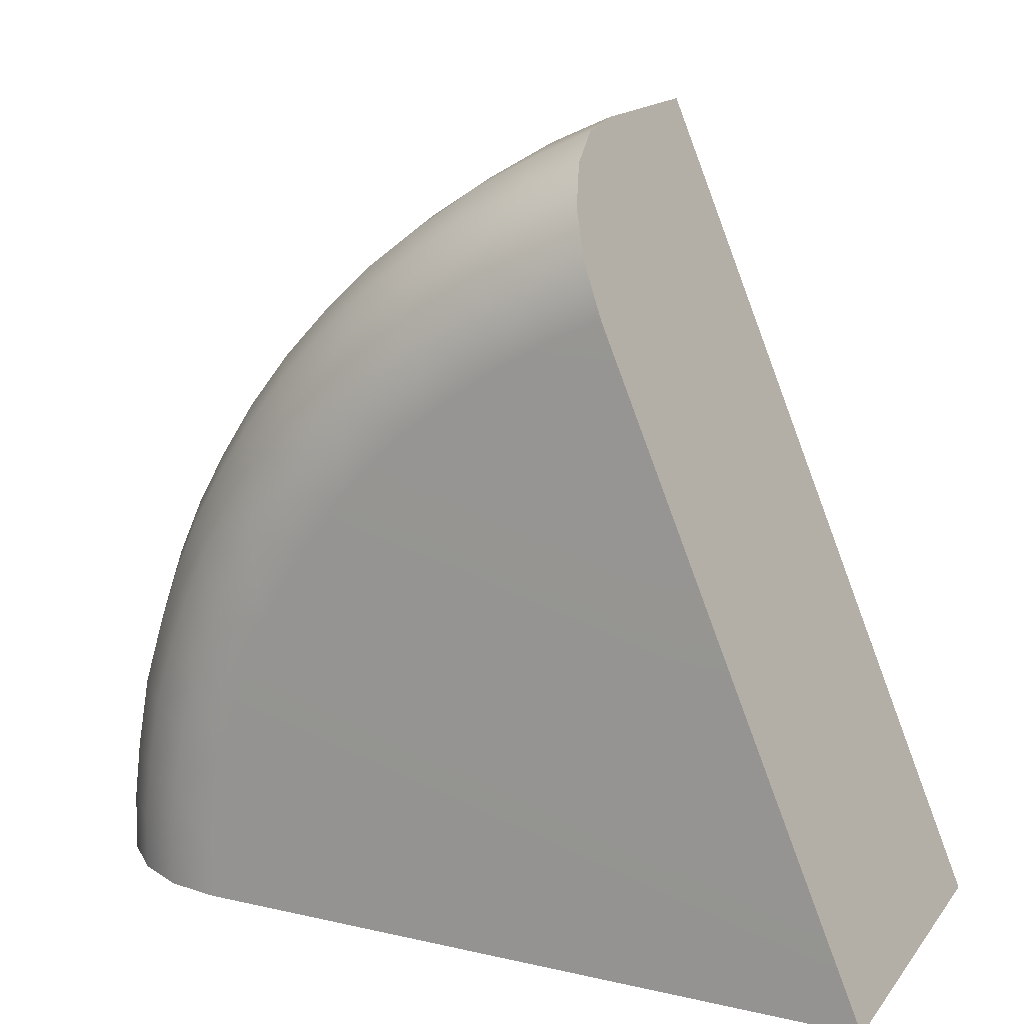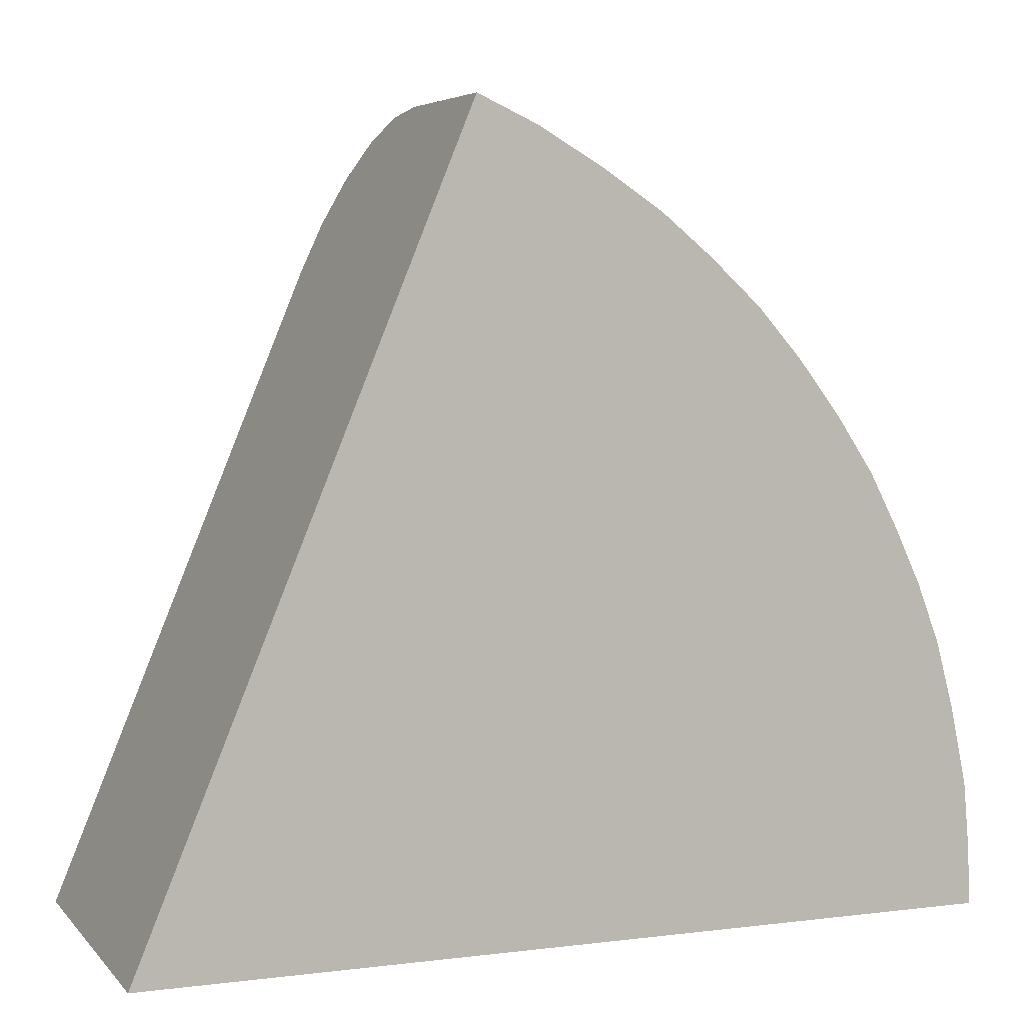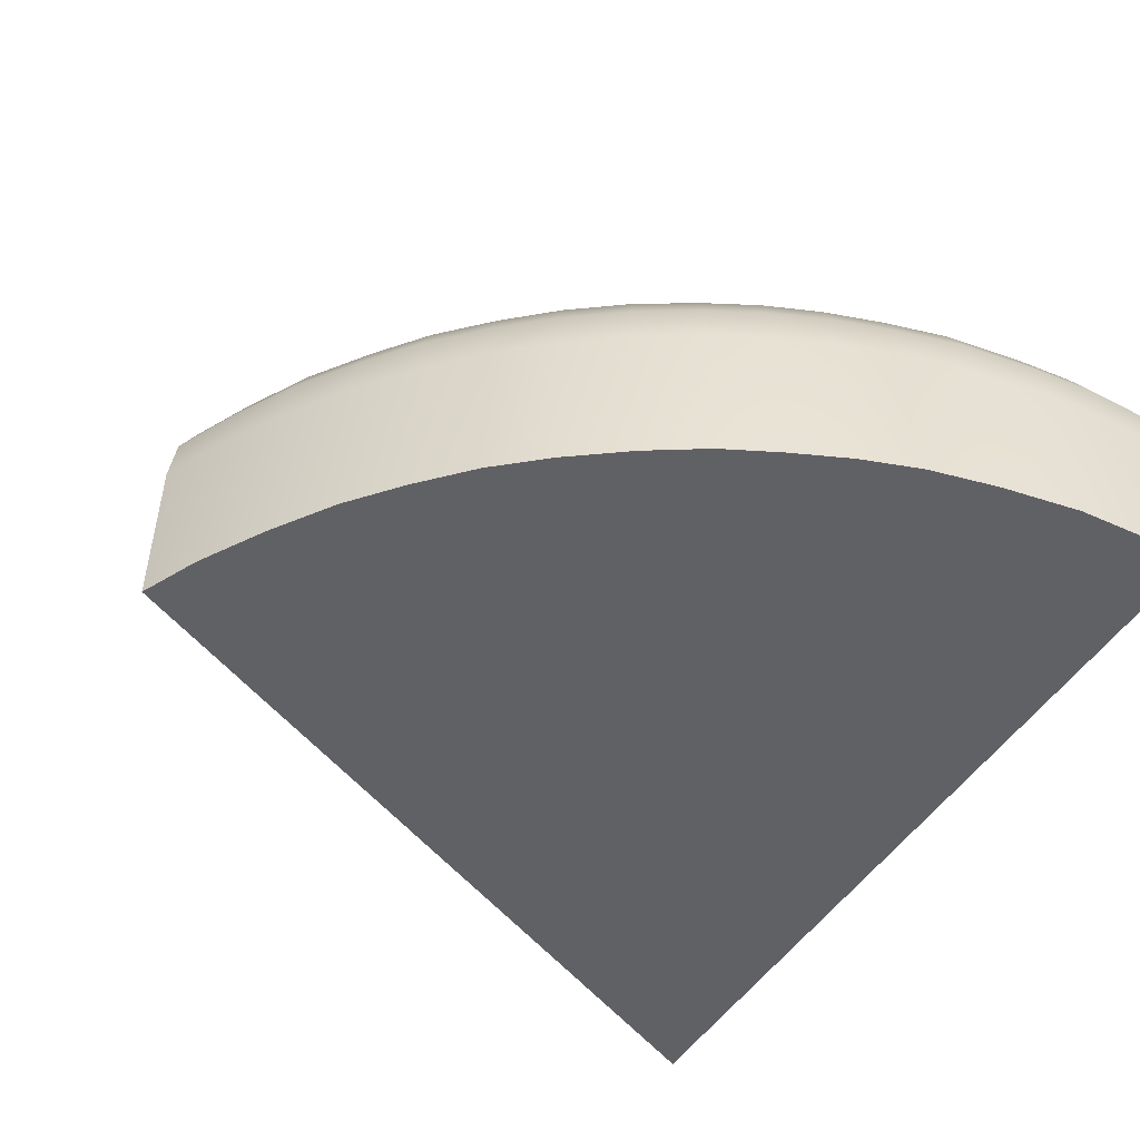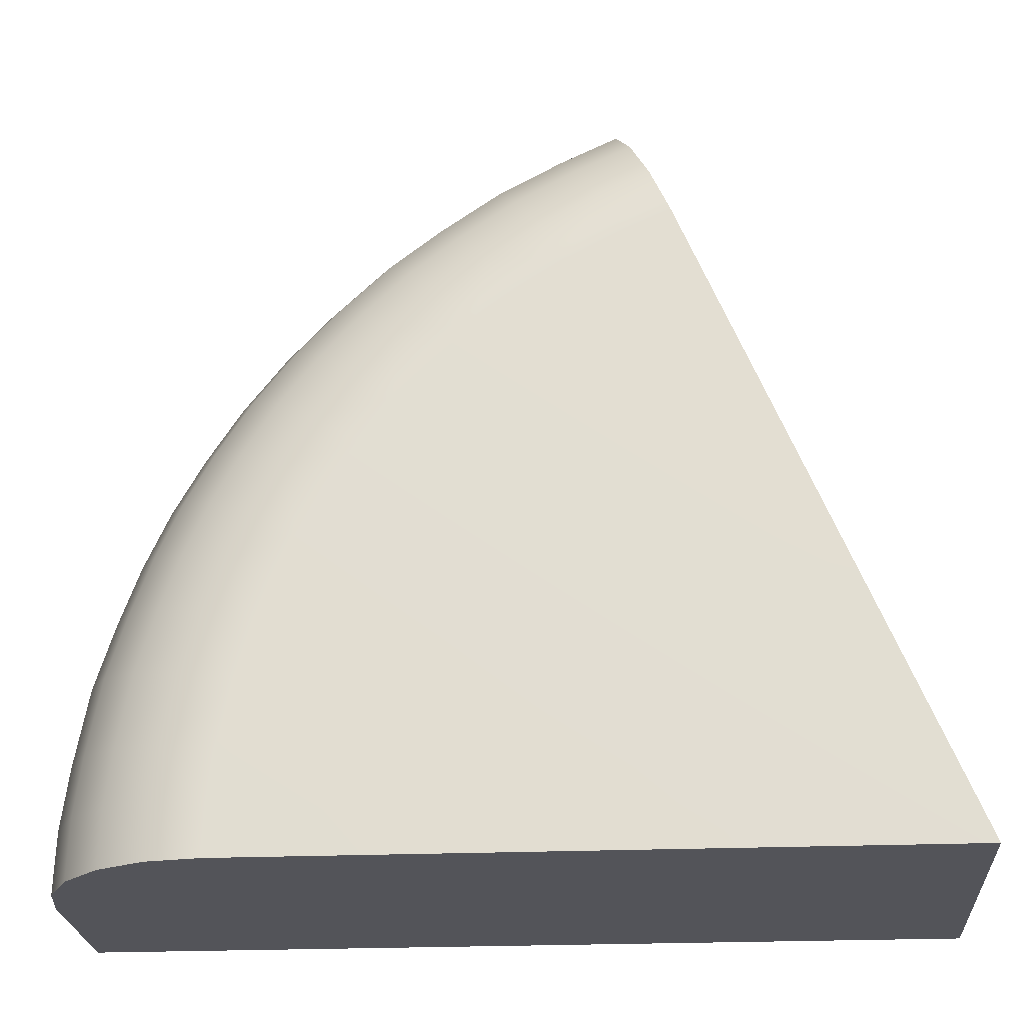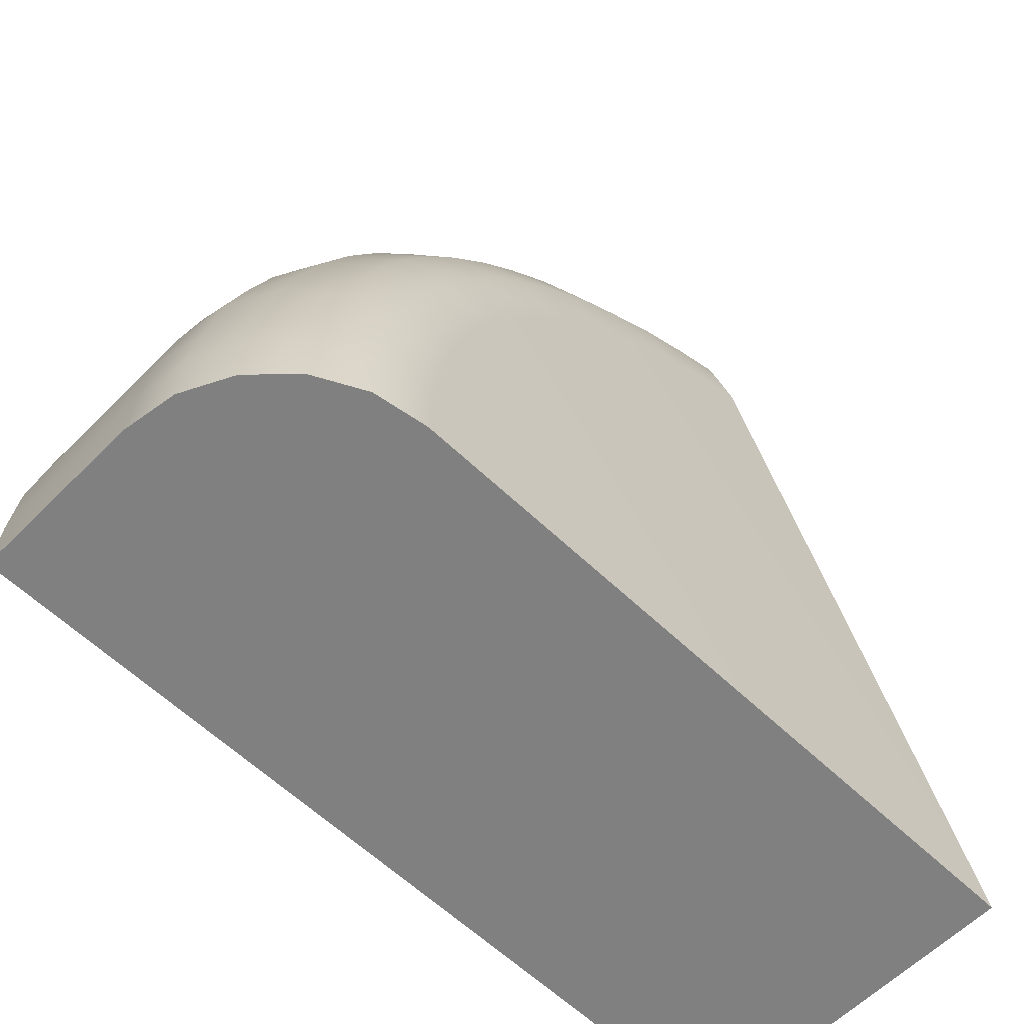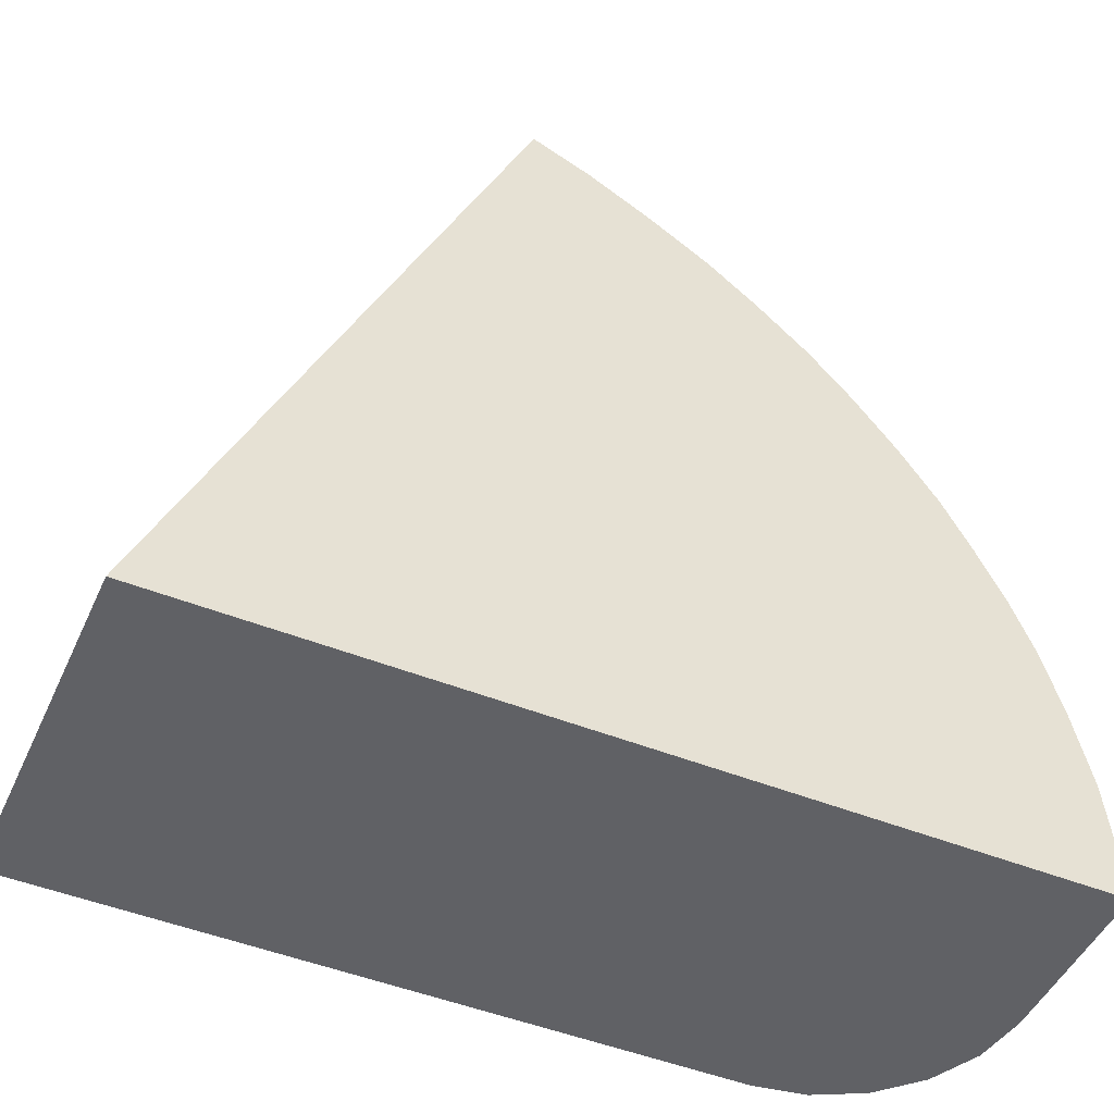
<metadata>
{"format":"obj","ext":"obj","renderer":"f3d","projection":"perspective","resolution":1024,"background":"white","views":[{"elev":16.3,"azim":-155.1,"up":"+Z"},{"elev":5.1,"azim":-21.4,"up":"+Z"},{"elev":-49.3,"azim":58.5,"up":"+Y"},{"elev":-23.8,"azim":-176.0,"up":"+Z"},{"elev":-60.2,"azim":135.6,"up":"+Z"},{"elev":-48.6,"azim":-24.0,"up":"+Z"}]}
</metadata>
<code>
g Fillet675R_Mesh
v -0 5 0
v 9.533 5 23.02
v 11.25 5 22.24
v 13.13 5 21.15
v 14.91 5 19.98
v 16.39 5 18.77
v 17.86 5 17.42
v 19.13 5 15.99
v 20.37 5 14.38
v 21.45 5 12.74
v 22.28 5 11.14
v 23.06 5 9.501
v 23.7 5 7.794
v 24.23 5 5.828
v 24.7 5 3.56
v 24.85 5 1.776
v 24.94 5 -1e-06
v 9.533 10 23.02
v 11.25 5 22.24
v 9.533 5 23.02
v 11.25 10 22.24
v 9.451 11.53 22.82
v 13.13 5 21.15
v 11.13 11.53 22.02
v 9.183 12.9 22.17
v 13.13 10 21.15
v 14.91 5 19.98
v 13.03 11.53 20.98
v 10.82 12.9 21.39
v 14.91 10 19.98
v 16.39 5 18.77
v 14.75 11.53 19.78
v 16.39 10 18.77
v 17.86 5 17.42
v 10.33 14 20.42
v 8.764 14 21.16
v 9.698 14.7 19.2
v 8.238 14.7 19.89
v 12.08 14 19.46
v 12.65 12.9 20.39
v 14.34 12.9 19.21
v 16.24 11.53 18.62
v 17.86 10 17.42
v 19.13 5 15.99
v 17.67 11.53 17.24
v 19.13 10 15.99
v 20.37 5 14.38
v 20.37 10 14.38
v 21.45 5 12.74
v 21.45 10 12.74
v 21.22 11.53 12.61
v 22.28 5 11.14
v 22.28 10 11.14
v 23.06 5 9.501
v 20.18 11.53 14.23
v 23.06 10 9.501
v 23.7 5 7.794
v 18.94 11.53 15.85
v 19.61 12.9 13.83
v 18.41 12.9 15.38
v 22.09 11.53 11.04
v 23.7 10 7.794
v 24.23 5 5.828
v 22.82 11.53 9.399
v 21.46 12.9 10.73
v 17.16 12.9 16.75
v 16.38 14 15.99
v 15.77 12.9 18.1
v 13.68 14 18.35
v 20.62 12.9 12.24
v 20.48 14 10.25
v 22.17 12.9 9.129
v 17.57 14 14.69
v 18.72 14 13.2
v 15.06 14 17.26
v 11.36 14.7 18.28
v 14.16 14.7 16.22
v 16.52 14.7 13.81
v 12.87 14.7 17.24
v 10.55 14.94 16.99
v 15.4 14.7 15.03
v 13.15 14.94 15.07
v 9.021 14.94 17.84
v 7.654 14.94 18.48
v -0 14.94 0
v 11.95 14.94 16.03
v 14.31 14.94 13.97
v 15.35 14.94 12.83
v 16.34 14.94 11.54
v 17.19 14.94 10.21
v 18.5 14.7 10.99
v 17.59 14.7 12.41
v 17.88 14.94 8.947
v 19.69 14 11.69
v 19.25 14.7 9.622
v 19.89 14.7 8.19
v 18.48 14.94 7.615
v 21.16 14 8.717
v 18.98 14.94 6.24
v 20.43 14.7 6.704
v 21.73 14 7.134
v 19.45 14.94 4.673
v 22.76 12.9 7.474
v 22.27 14 5.36
v 20.93 14.7 5.027
v 23.43 11.53 7.693
v 24.01 11.53 5.784
v 23.33 12.9 5.62
v 23.73 12.9 3.419
v 22.65 14 3.267
v 21.29 14.7 3.062
v 24.23 10 5.828
v 24.7 5 3.56
v 24.42 11.53 3.523
v 24.7 10 3.56
v 24.85 5 1.776
v 24.85 10 1.776
v 24.94 5 -1e-06
v 24.94 10 -1e-06
v 24.69 11.53 -1e-06
v 24.64 11.53 1.761
v 23.94 12.9 1.719
v 24 12.9 -1e-06
v 22.85 14 1.622
v 22.91 14 -1e-06
v 21.53 14.7 -1e-06
v 21.48 14.7 1.514
v 20.01 14.94 -1e-06
v 19.96 14.94 1.411
v 19.79 14.94 2.846
v -0 10 0
v -0 5 0
v 24.94 5 -1e-06
v 24.94 10 -1e-06
v -0 11.51 0
v 24.69 11.53 -1e-06
v -0 12.91 0
v 24 12.9 -1e-06
v -0 13.99 0
v 22.91 14 -1e-06
v 21.53 14.7 -1e-06
v -0 14.7 0
v -0 14.94 0
v 20.01 14.94 -1e-06
v 9.533 10 23.02
v 9.533 5 23.02
v -0 5 0
v -0 10 0
v 9.451 11.53 22.82
v -0 11.51 0
v 9.183 12.9 22.17
v -0 12.91 0
v -0 13.99 0
v 8.764 14 21.16
v 8.238 14.7 19.89
v -0 14.7 0
v 7.654 14.94 18.48
v -0 14.94 0
g Fillet675R_Mesh_0
f 3 2 1
f 1 4 3
f 1 5 4
f 1 6 5
f 1 7 6
f 1 8 7
f 1 9 8
f 1 10 9
f 1 11 10
f 1 12 11
f 13 12 1
f 1 14 13
f 1 15 14
f 1 16 15
f 1 17 16
f 20 19 18
f 19 21 18
f 18 21 22
f 19 23 21
f 21 24 22
f 22 24 25
f 23 26 21
f 23 27 26
f 24 21 28
f 21 26 28
f 24 29 25
f 24 28 29
f 27 30 26
f 27 31 30
f 26 30 32
f 28 26 32
f 31 33 30
f 30 33 32
f 31 34 33
f 25 29 35
f 36 25 35
f 36 35 37
f 38 36 37
f 35 29 39
f 35 39 37
f 28 40 29
f 29 40 39
f 40 28 41
f 28 32 41
f 40 41 39
f 33 42 32
f 32 42 41
f 34 43 33
f 34 44 43
f 33 43 45
f 42 33 45
f 44 46 43
f 43 46 45
f 44 47 46
f 47 48 46
f 47 49 48
f 49 50 48
f 48 50 51
f 49 52 50
f 52 53 50
f 50 53 51
f 52 54 53
f 46 48 55
f 55 48 51
f 54 56 53
f 54 57 56
f 58 46 55
f 46 58 45
f 58 55 59
f 55 51 59
f 45 58 60
f 60 58 59
f 53 61 51
f 53 56 61
f 57 62 56
f 57 63 62
f 56 64 61
f 56 62 64
f 51 61 65
f 65 61 64
f 66 45 60
f 66 60 67
f 42 45 66
f 68 42 66
f 68 66 67
f 42 68 41
f 41 68 69
f 41 69 39
f 70 51 65
f 70 65 71
f 51 70 59
f 72 65 64
f 71 65 72
f 60 59 73
f 60 73 67
f 59 70 74
f 59 74 73
f 68 75 69
f 75 68 67
f 39 69 76
f 39 76 37
f 69 75 77
f 75 67 77
f 67 73 78
f 78 73 74
f 69 79 76
f 79 69 77
f 37 76 80
f 76 79 80
f 67 81 77
f 81 67 78
f 79 77 82
f 77 81 82
f 83 37 80
f 38 37 83
f 84 38 83
f 85 84 83
f 83 80 85
f 79 86 80
f 86 79 82
f 80 86 85
f 86 82 85
f 81 87 82
f 82 87 85
f 87 81 88
f 87 88 85
f 81 78 88
f 88 89 85
f 89 90 85
f 90 89 91
f 88 78 92
f 89 88 92
f 89 92 91
f 92 78 74
f 92 74 91
f 90 93 85
f 90 91 93
f 74 94 91
f 70 94 74
f 94 70 71
f 91 94 71
f 91 95 93
f 95 91 71
f 93 95 96
f 95 71 96
f 93 97 85
f 97 93 96
f 71 98 96
f 98 71 72
f 97 96 99
f 85 97 99
f 96 98 100
f 96 100 99
f 98 72 101
f 98 101 100
f 99 102 85
f 99 100 102
f 72 103 101
f 100 101 104
f 101 103 104
f 100 105 102
f 105 100 104
f 103 72 106
f 72 64 106
f 62 106 64
f 106 107 103
f 106 62 107
f 103 108 104
f 107 108 103
f 104 108 109
f 108 107 109
f 105 104 110
f 110 104 109
f 102 105 111
f 111 105 110
f 62 112 107
f 63 112 62
f 63 113 112
f 107 112 114
f 107 114 109
f 113 115 112
f 112 115 114
f 113 116 115
f 116 117 115
f 115 117 114
f 116 118 117
f 118 119 117
f 119 120 117
f 117 121 114
f 109 114 121
f 120 121 117
f 122 109 121
f 122 121 120
f 123 122 120
f 110 109 122
f 124 122 123
f 124 110 122
f 125 124 123
f 124 125 126
f 110 124 127
f 127 124 126
f 127 126 128
f 111 110 127
f 129 127 128
f 111 127 129
f 129 128 85
f 130 111 129
f 130 129 85
f 130 102 111
f 102 130 85
f 133 132 131
f 134 133 131
f 134 131 135
f 136 134 135
f 136 135 137
f 138 136 137
f 138 137 139
f 140 138 139
f 140 139 141
f 139 142 141
f 142 143 141
f 143 144 141
f 147 146 145
f 148 147 145
f 148 145 149
f 150 148 149
f 150 149 151
f 152 150 151
f 153 152 151
f 154 153 151
f 154 155 153
f 155 156 153
f 155 157 156
f 157 158 156

</code>
